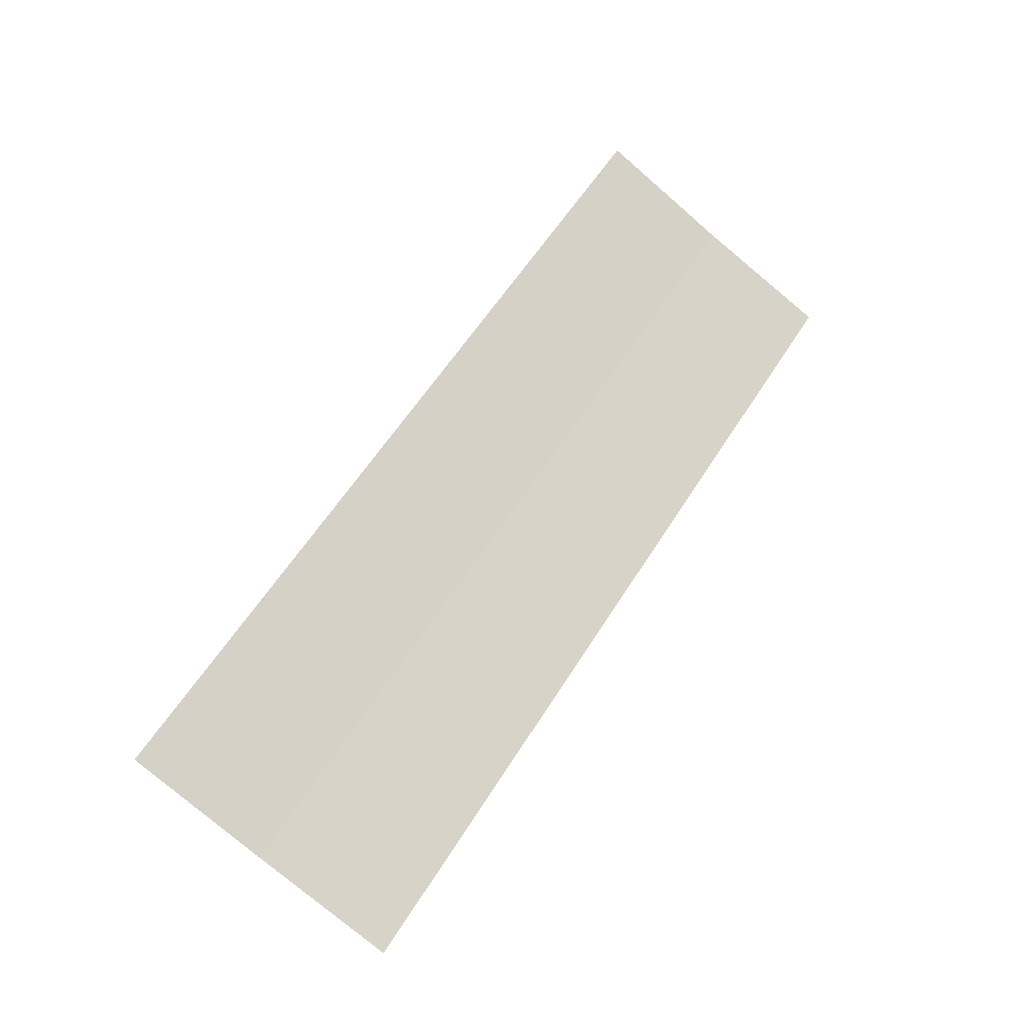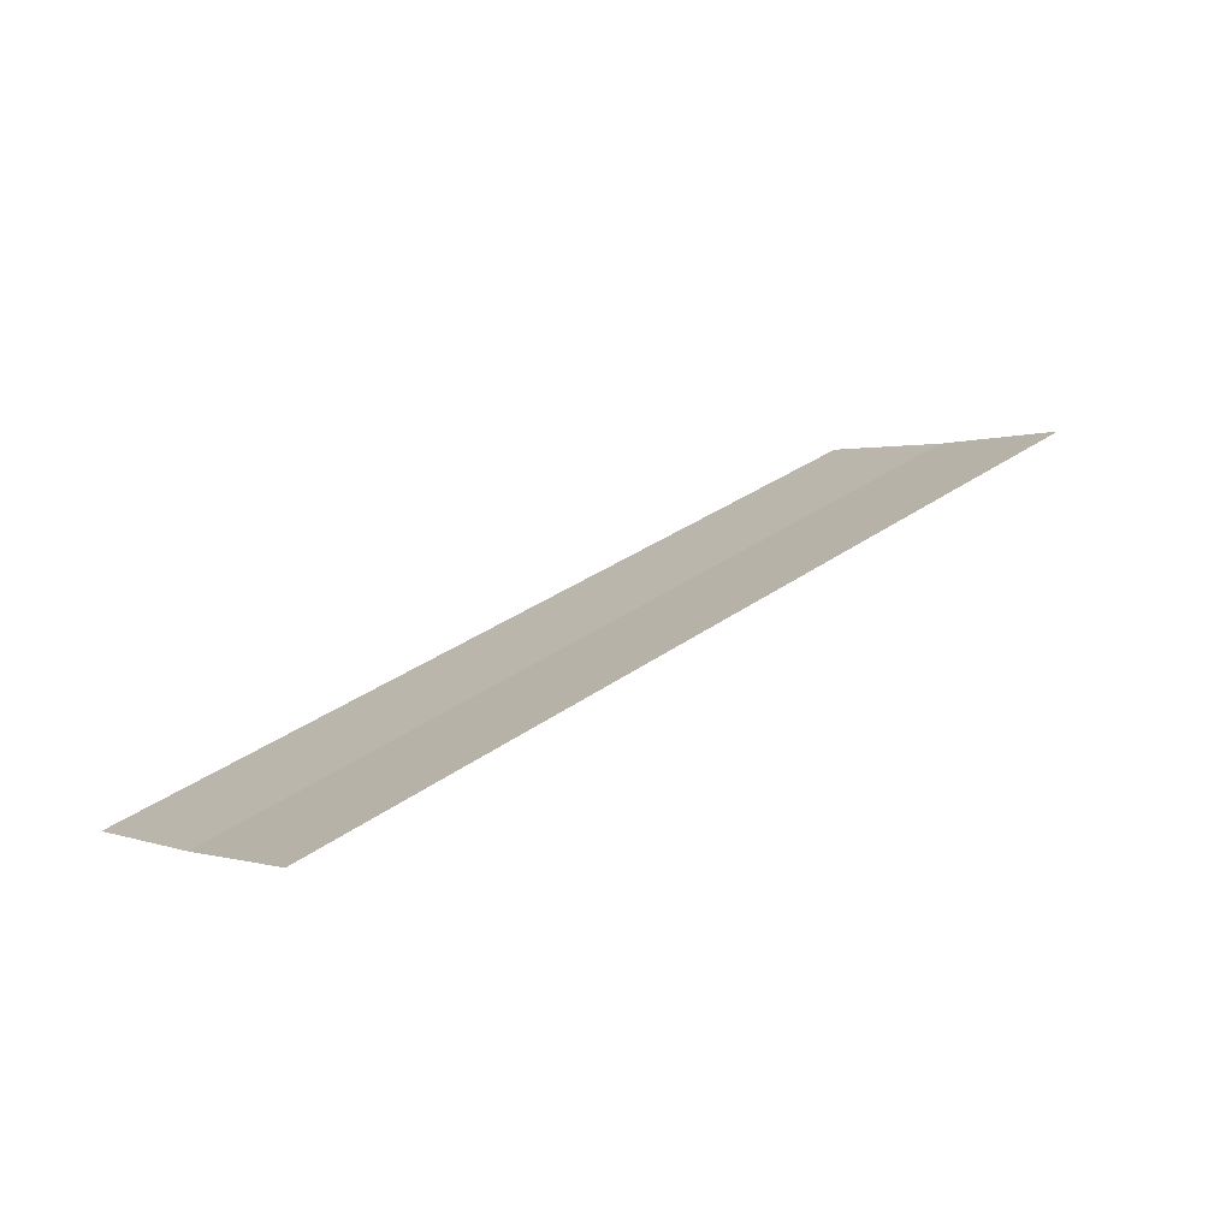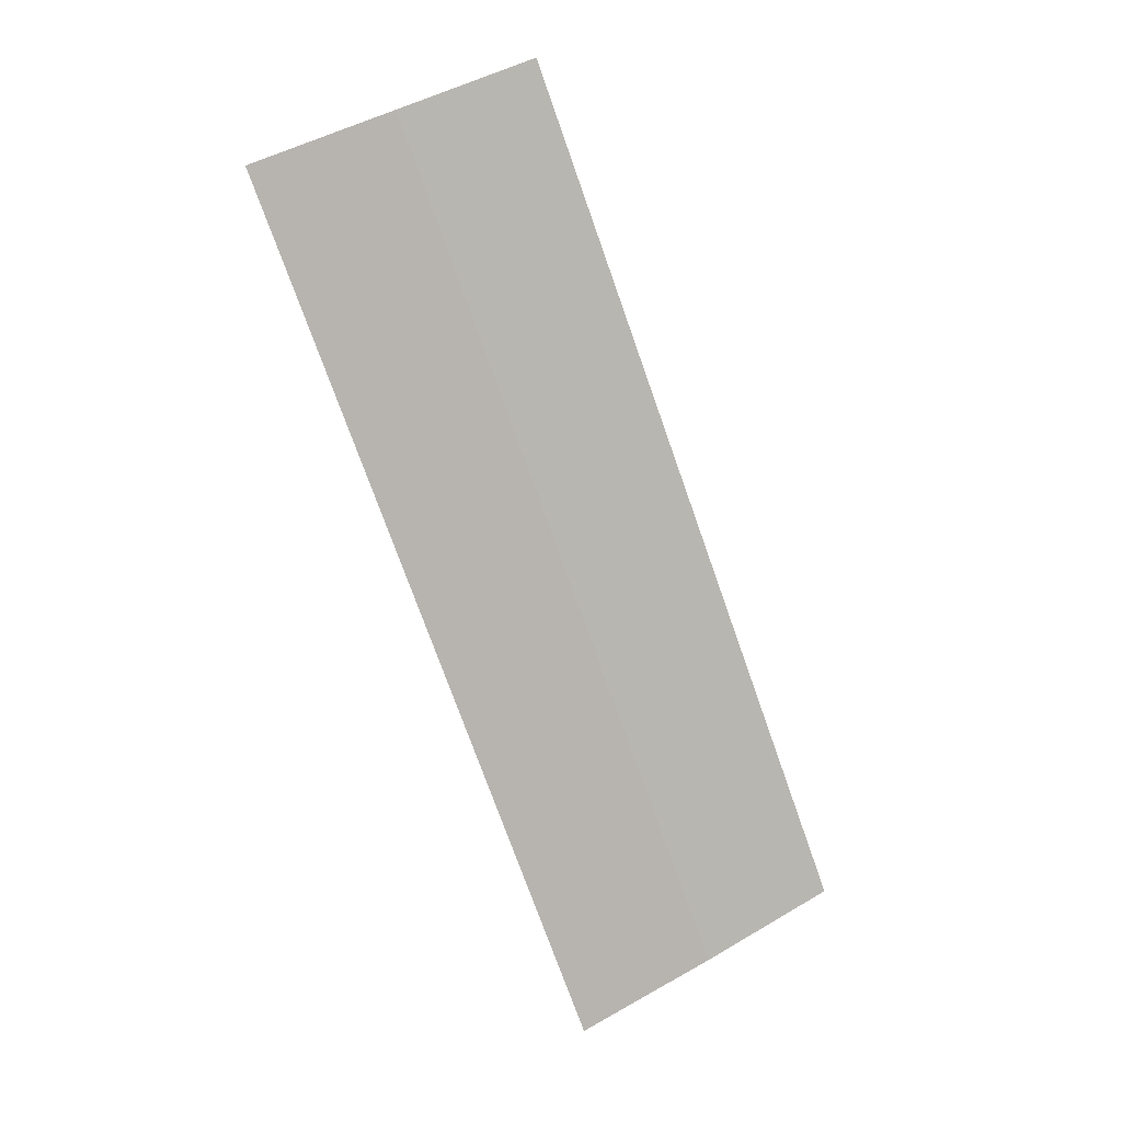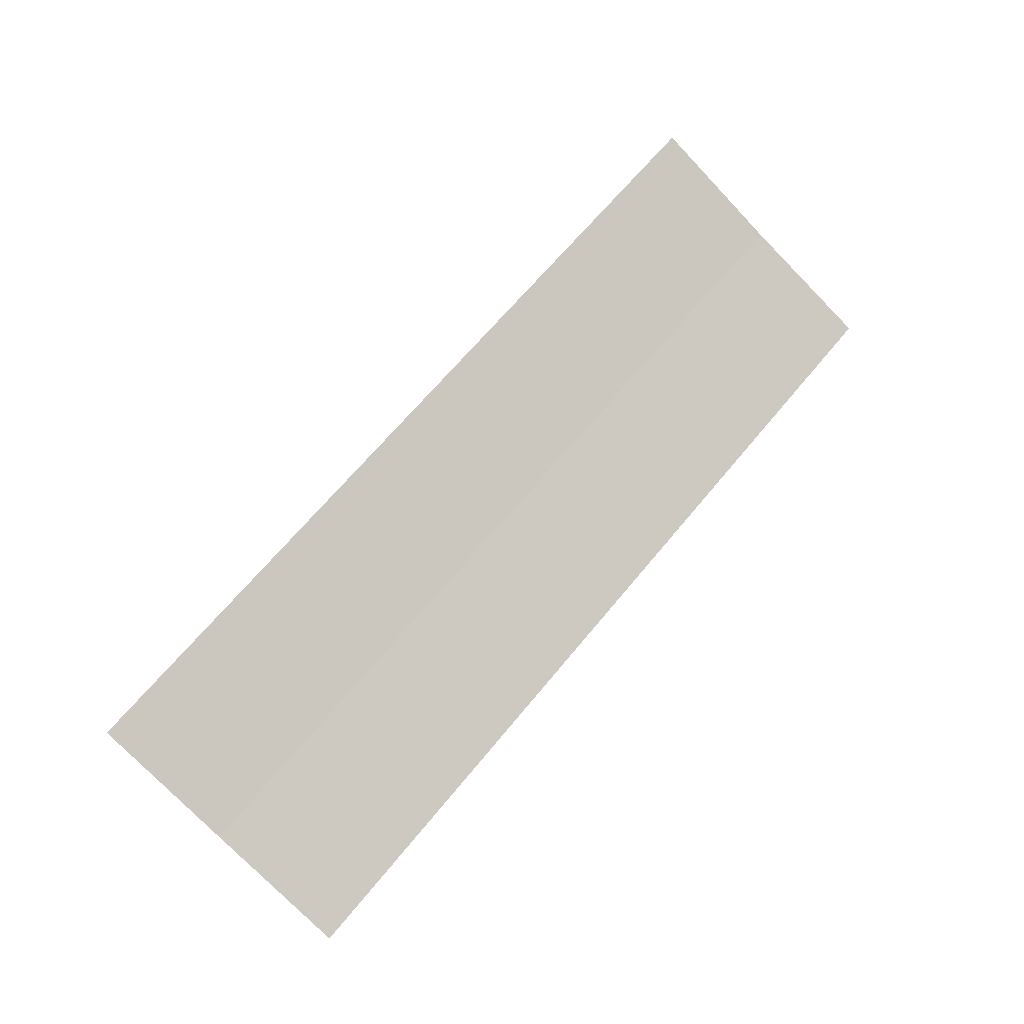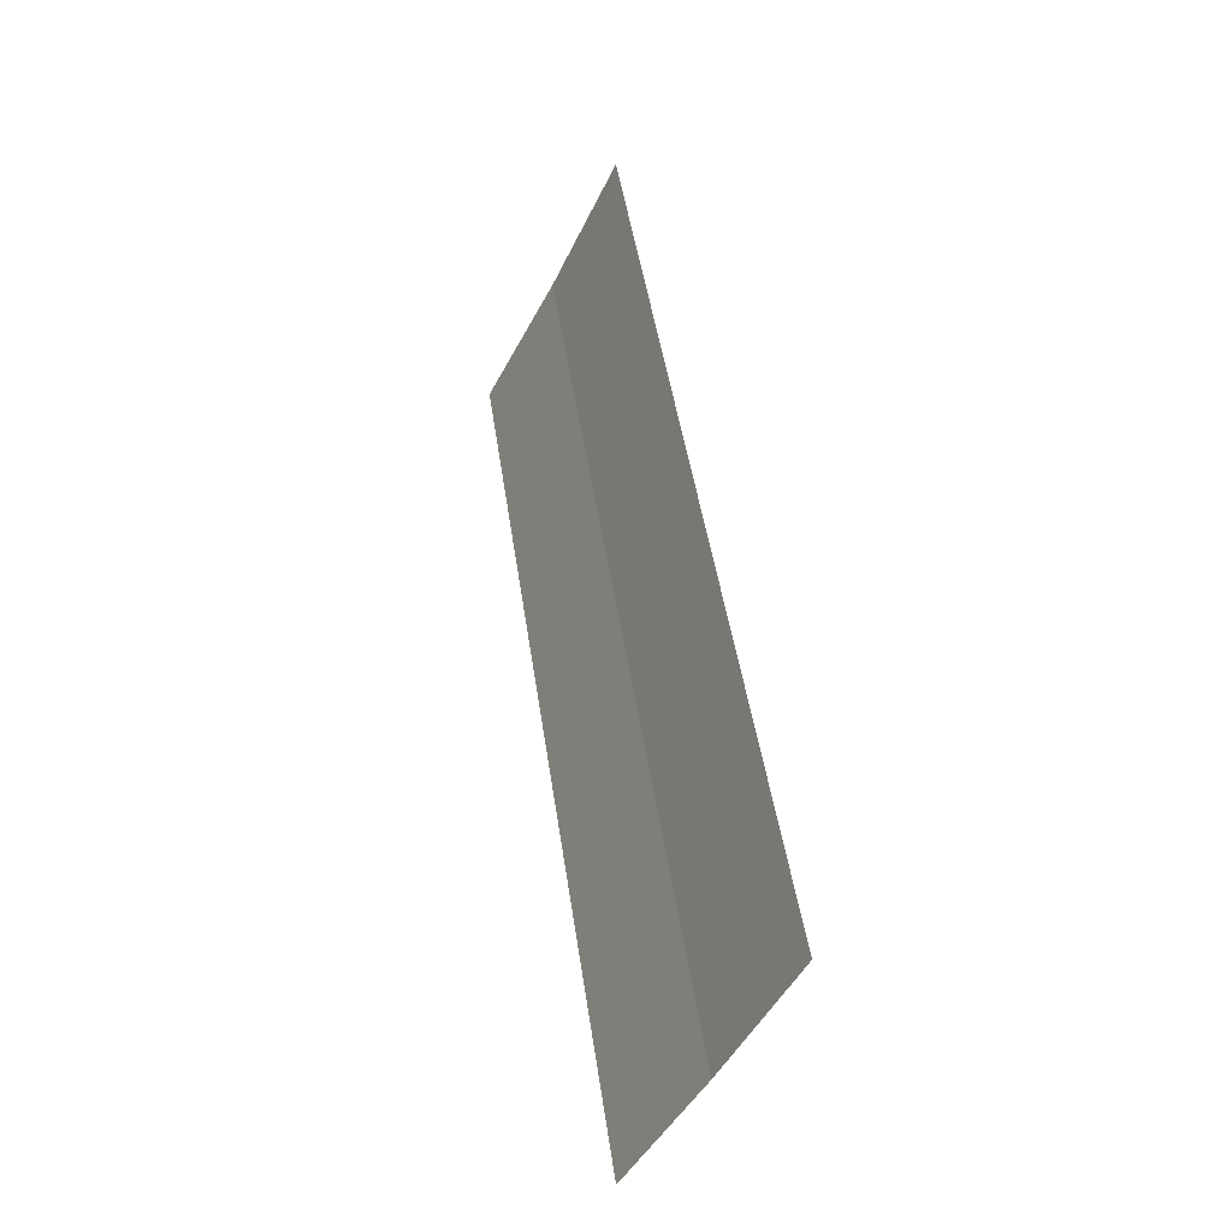
<metadata>
{"format":"obj","ext":"obj","renderer":"f3d","projection":"perspective","resolution":1024,"background":"white","views":[{"elev":58.4,"azim":121.8,"up":"+Z"},{"elev":34.3,"azim":-43.8,"up":"+Z"},{"elev":-74.4,"azim":-70.5,"up":"+Z"},{"elev":65.6,"azim":129.3,"up":"+Z"},{"elev":47.1,"azim":81.7,"up":"+Y"}]}
</metadata>
<code>
v -0.2511 -0.00259 0.1135
v -0.2571 -0.00259 0.1135
v -0.2511 -0.003498 0.1139
v -0.2511 -0.003498 0.1139
v -0.2571 -0.003498 0.1139
v -0.2571 -0.003498 0.1139
v -0.2511 -0.004389 0.1144
v -0.2571 -0.004389 0.1144
f 1 2 4
f 4 2 6
f 3 5 7
f 7 5 8

</code>
